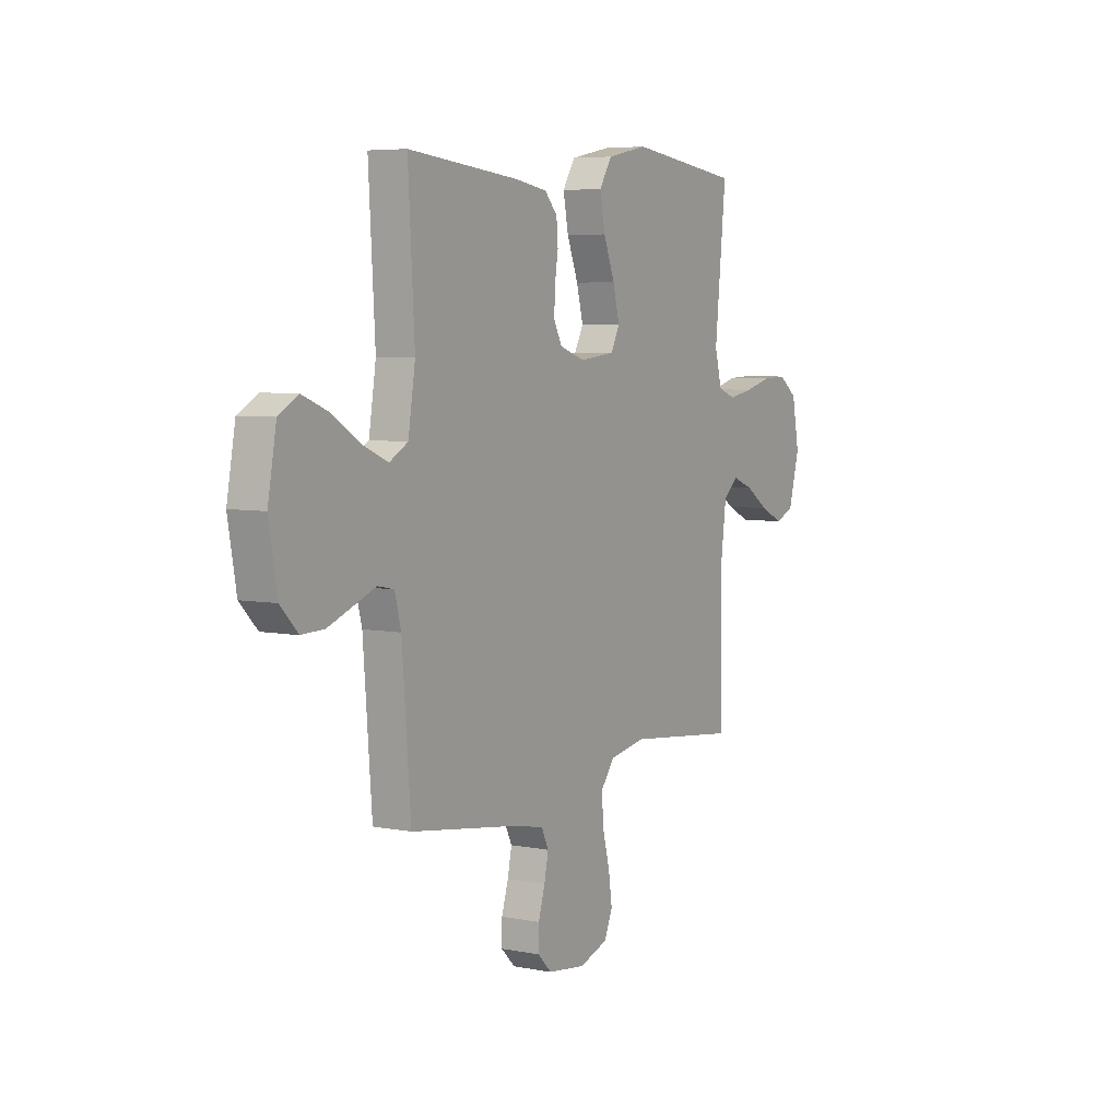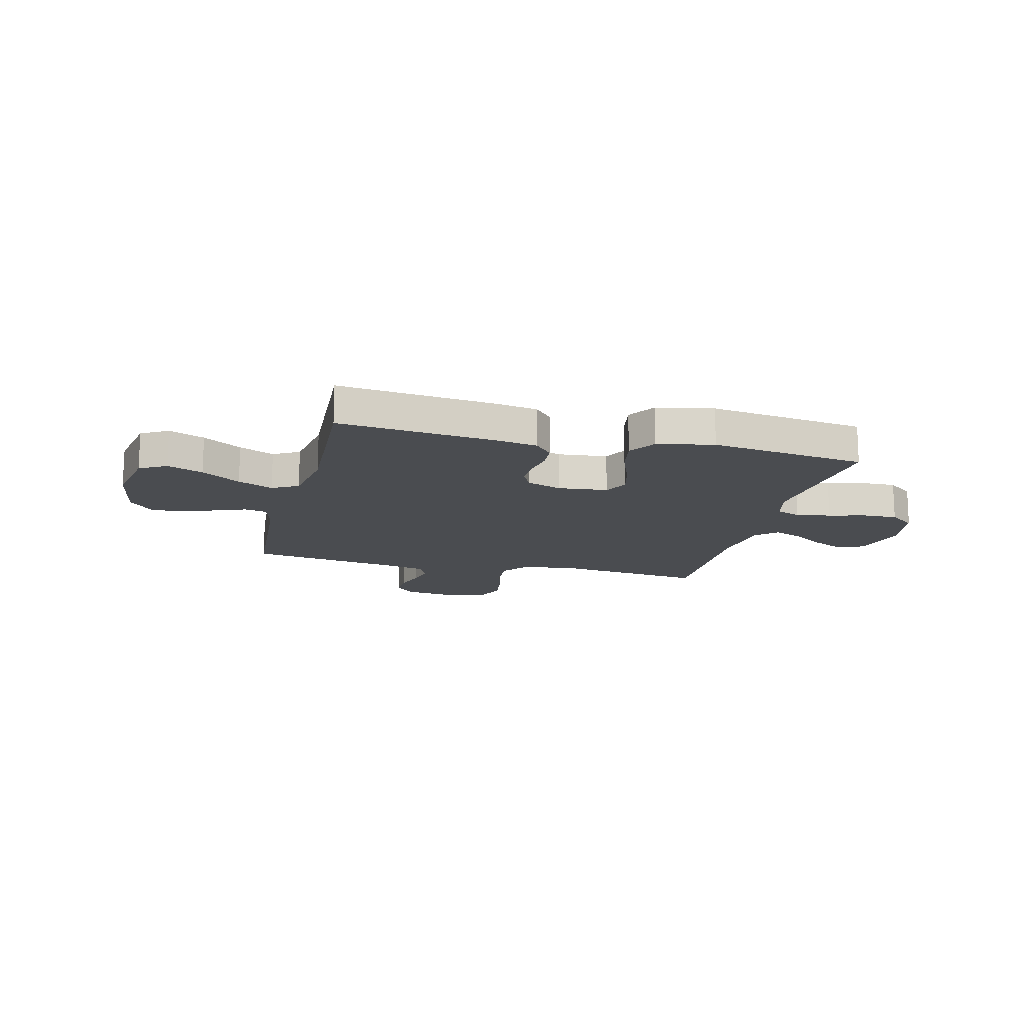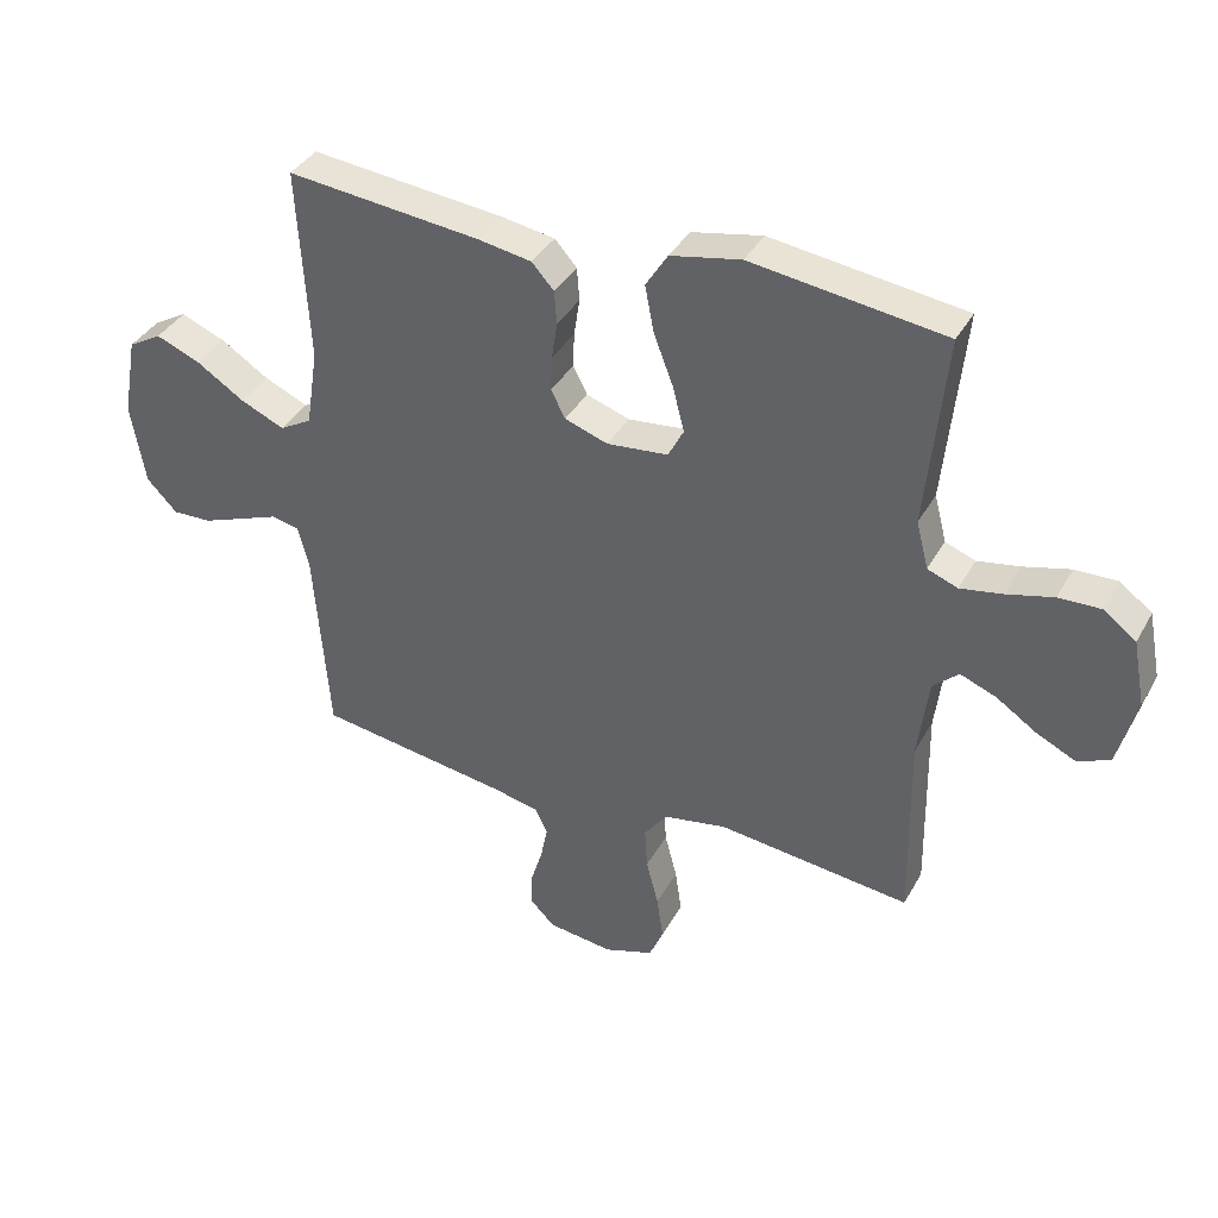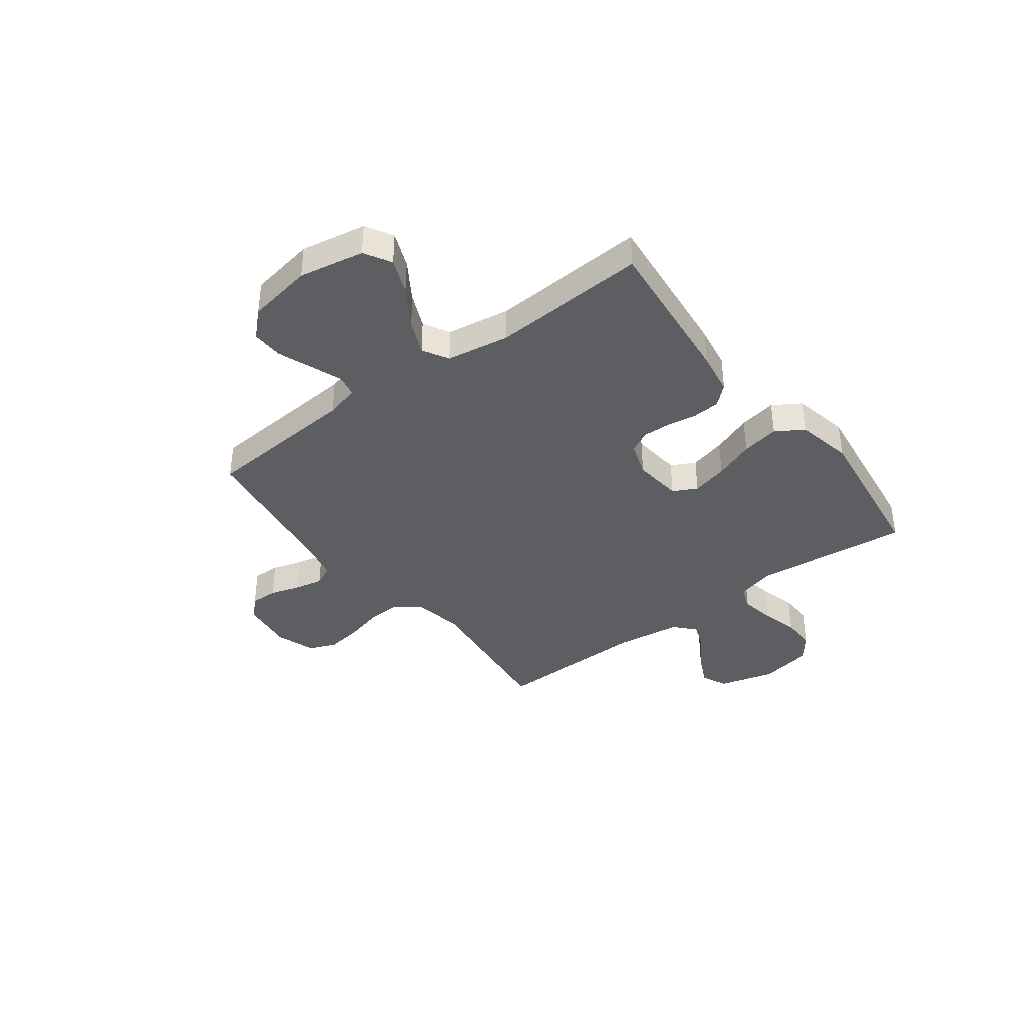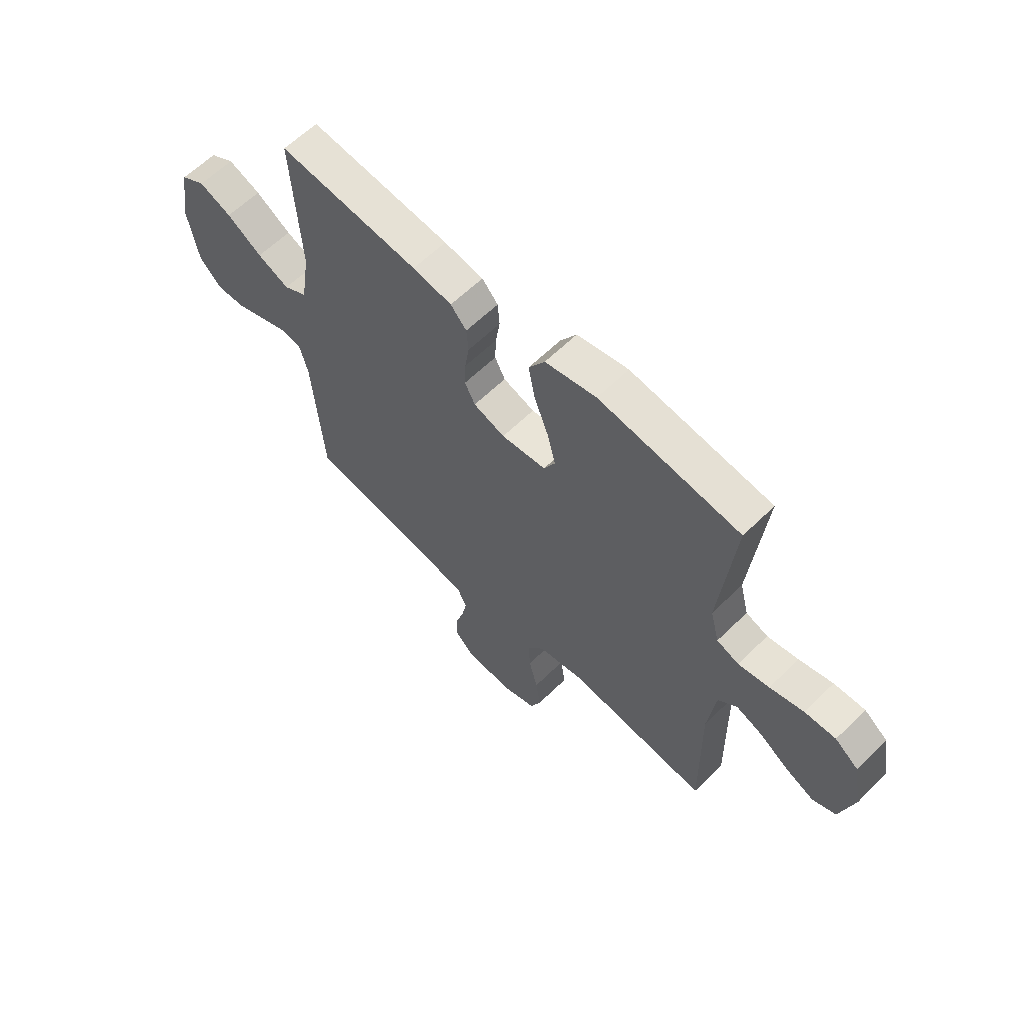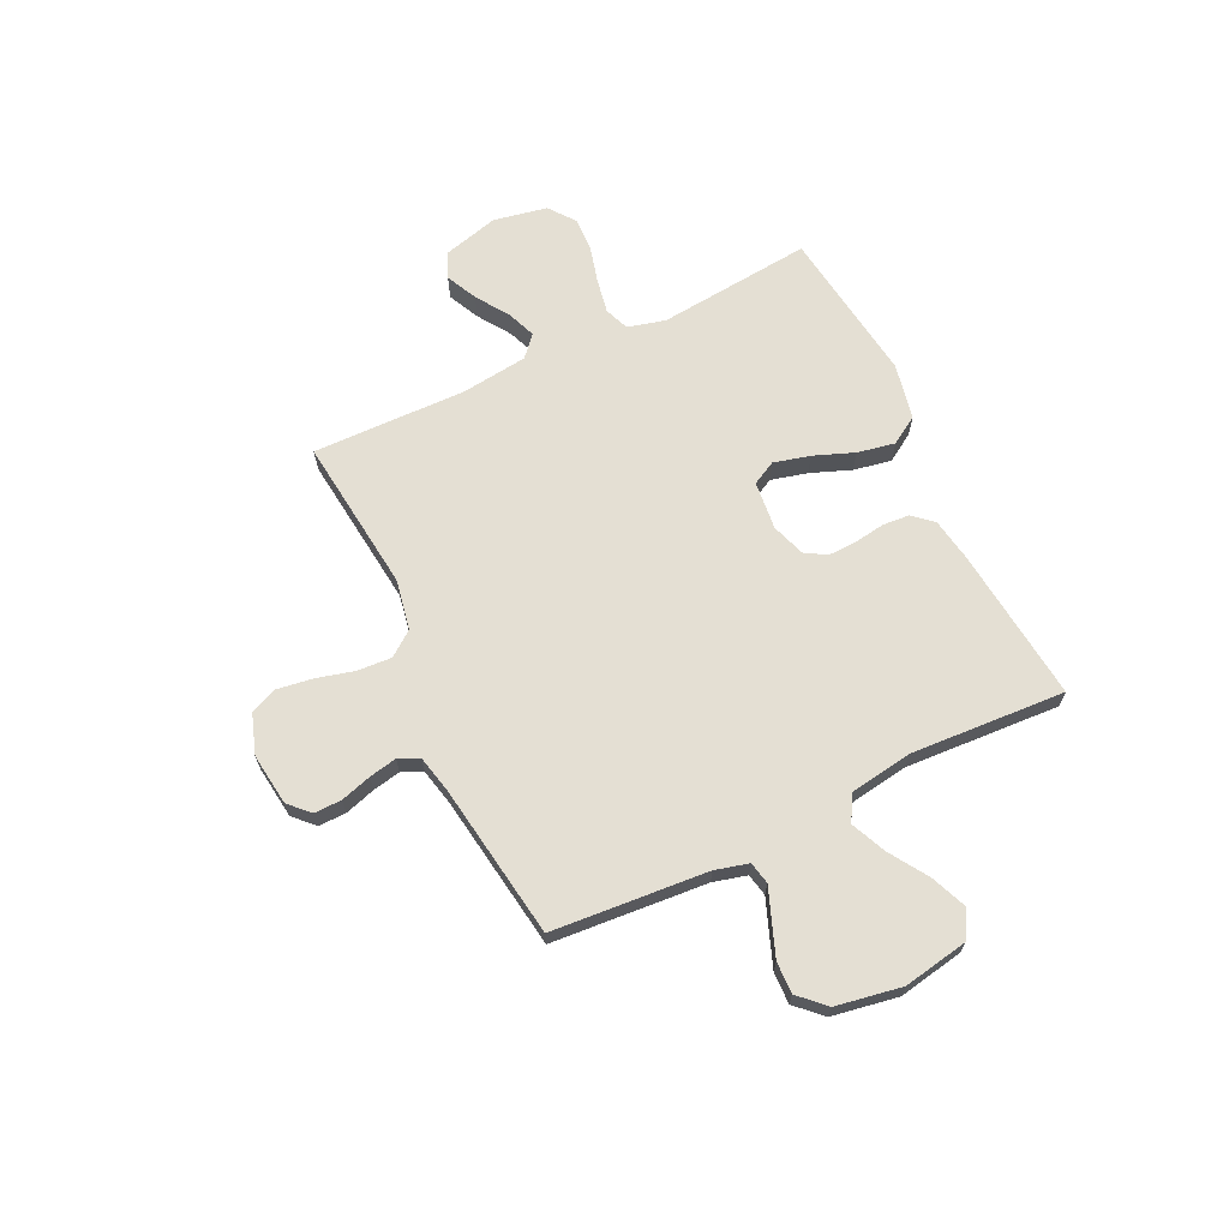
<metadata>
{"format":"obj","ext":"obj","renderer":"f3d","projection":"perspective","resolution":1024,"background":"white","views":[{"elev":5.8,"azim":-59.1,"up":"+Z"},{"elev":-15.0,"azim":-14.1,"up":"+Y"},{"elev":37.7,"azim":26.2,"up":"+Z"},{"elev":-38.2,"azim":-53.0,"up":"+Y"},{"elev":61.3,"azim":45.1,"up":"+Z"},{"elev":66.7,"azim":-115.6,"up":"+Y"}]}
</metadata>
<code>
v 0.5 0.07 0.5
v 0.47 0.07 0.2
v 0.489 0.07 0.127
v 0.536 0.07 0.109
v 0.602 0.07 0.121
v 0.674 0.07 0.14
v 0.74 0.07 0.142
v 0.79 0.07 0.104
v 0.81 0.07 0
v 0.781 0.07 -0.108
v 0.731 0.07 -0.13
v 0.67 0.07 -0.101
v 0.607 0.07 -0.059
v 0.551 0.07 -0.037
v 0.511 0.07 -0.073
v 0.495 0.07 -0.2
v 0.5 0.07 -0.5
v 0.2 0.07 -0.466
v 0.102 0.07 -0.484
v 0.066 0.07 -0.532
v 0.07 0.07 -0.598
v 0.089 0.07 -0.671
v 0.099 0.07 -0.74
v 0.077 0.07 -0.792
v 0 0.07 -0.818
v -0.101 0.07 -0.805
v -0.139 0.07 -0.767
v -0.138 0.07 -0.714
v -0.12 0.07 -0.655
v -0.109 0.07 -0.601
v -0.128 0.07 -0.561
v -0.2 0.07 -0.545
v -0.5 0.07 -0.5
v -0.523 0.07 -0.2
v -0.54 0.07 -0.135
v -0.583 0.07 -0.126
v -0.643 0.07 -0.149
v -0.709 0.07 -0.174
v -0.77 0.07 -0.176
v -0.817 0.07 -0.127
v -0.839 0.07 0
v -0.816 0.07 0.126
v -0.764 0.07 0.156
v -0.695 0.07 0.128
v -0.62 0.07 0.08
v -0.552 0.07 0.05
v -0.502 0.07 0.078
v -0.483 0.07 0.2
v -0.5 0.07 0.5
v -0.2 0.07 0.469
v -0.116 0.07 0.455
v -0.082 0.07 0.417
v -0.078 0.07 0.365
v -0.087 0.07 0.307
v -0.089 0.07 0.253
v -0.067 0.07 0.21
v 0 0.07 0.187
v 0.095 0.07 0.197
v 0.119 0.07 0.243
v 0.101 0.07 0.313
v 0.071 0.07 0.391
v 0.057 0.07 0.464
v 0.091 0.07 0.518
v 0.2 0.07 0.54
v 0.5 0 0.5
v 0.47 0 0.2
v 0.489 0 0.127
v 0.536 0 0.109
v 0.602 0 0.121
v 0.674 0 0.14
v 0.74 0 0.142
v 0.79 0 0.104
v 0.81 0 0
v 0.781 0 -0.108
v 0.731 0 -0.13
v 0.67 0 -0.101
v 0.607 0 -0.059
v 0.551 0 -0.037
v 0.511 0 -0.073
v 0.495 0 -0.2
v 0.5 0 -0.5
v 0.2 0 -0.466
v 0.102 0 -0.484
v 0.066 0 -0.532
v 0.07 0 -0.598
v 0.089 0 -0.671
v 0.099 0 -0.74
v 0.077 0 -0.792
v 0 0 -0.818
v -0.101 0 -0.805
v -0.139 0 -0.767
v -0.138 0 -0.714
v -0.12 0 -0.655
v -0.109 0 -0.601
v -0.128 0 -0.561
v -0.2 0 -0.545
v -0.5 0 -0.5
v -0.523 0 -0.2
v -0.54 0 -0.135
v -0.583 0 -0.126
v -0.643 0 -0.149
v -0.709 0 -0.174
v -0.77 0 -0.176
v -0.817 0 -0.127
v -0.839 0 0
v -0.816 0 0.126
v -0.764 0 0.156
v -0.695 0 0.128
v -0.62 0 0.08
v -0.552 0 0.05
v -0.502 0 0.078
v -0.483 0 0.2
v -0.5 0 0.5
v -0.2 0 0.469
v -0.116 0 0.455
v -0.082 0 0.417
v -0.078 0 0.365
v -0.087 0 0.307
v -0.089 0 0.253
v -0.067 0 0.21
v 0 0 0.187
v 0.095 0 0.197
v 0.119 0 0.243
v 0.101 0 0.313
v 0.071 0 0.391
v 0.057 0 0.464
v 0.091 0 0.518
v 0.2 0 0.54
f 64 1 2
f 63 64 2
f 62 63 2
f 61 62 2
f 60 61 2
f 59 60 2 3
f 58 59 3 4
f 57 58 4
f 52 53 54
f 51 52 54
f 50 51 54
f 49 50 54
f 48 49 54
f 47 48 54 55
f 46 47 55 56
f 43 44 45
f 42 43 45
f 41 42 45
f 40 41 45
f 39 40 45
f 38 39 45
f 37 38 45
f 36 37 45
f 35 36 45 46
f 46 56 57
f 35 46 57
f 34 35 57
f 27 28 29
f 26 27 29
f 25 26 29
f 24 25 29
f 23 24 29
f 22 23 29
f 21 22 29
f 20 21 29 30
f 19 20 30 31
f 16 17 18
f 15 16 18 19
f 11 12 13
f 10 11 13
f 9 10 13
f 8 9 13
f 7 8 13
f 6 7 13
f 5 6 13
f 4 5 13 14
f 4 14 15
f 57 4 15
f 34 57 15
f 33 34 15
f 32 33 15
f 15 19 31 32
f 66 65 128
f 66 128 127
f 66 127 126
f 66 126 125
f 66 125 124
f 67 66 124 123
f 68 67 123 122
f 68 122 121
f 118 117 116
f 118 116 115
f 118 115 114
f 118 114 113
f 118 113 112
f 119 118 112 111
f 120 119 111 110
f 109 108 107
f 109 107 106
f 109 106 105
f 109 105 104
f 109 104 103
f 109 103 102
f 109 102 101
f 109 101 100
f 110 109 100 99
f 121 120 110
f 121 110 99
f 121 99 98
f 93 92 91
f 93 91 90
f 93 90 89
f 93 89 88
f 93 88 87
f 93 87 86
f 93 86 85
f 94 93 85 84
f 95 94 84 83
f 82 81 80
f 83 82 80 79
f 77 76 75
f 77 75 74
f 77 74 73
f 77 73 72
f 77 72 71
f 77 71 70
f 77 70 69
f 78 77 69 68
f 79 78 68
f 79 68 121
f 79 121 98
f 79 98 97
f 79 97 96
f 96 95 83 79
f 1 65 66 2
f 2 66 67 3
f 3 67 68 4
f 4 68 69 5
f 5 69 70 6
f 6 70 71 7
f 7 71 72 8
f 8 72 73 9
f 9 73 74 10
f 10 74 75 11
f 11 75 76 12
f 12 76 77 13
f 13 77 78 14
f 14 78 79 15
f 15 79 80 16
f 16 80 81 17
f 17 81 82 18
f 18 82 83 19
f 19 83 84 20
f 20 84 85 21
f 21 85 86 22
f 22 86 87 23
f 23 87 88 24
f 24 88 89 25
f 25 89 90 26
f 26 90 91 27
f 27 91 92 28
f 28 92 93 29
f 29 93 94 30
f 30 94 95 31
f 31 95 96 32
f 32 96 97 33
f 33 97 98 34
f 34 98 99 35
f 35 99 100 36
f 36 100 101 37
f 37 101 102 38
f 38 102 103 39
f 39 103 104 40
f 40 104 105 41
f 41 105 106 42
f 42 106 107 43
f 43 107 108 44
f 44 108 109 45
f 45 109 110 46
f 46 110 111 47
f 47 111 112 48
f 48 112 113 49
f 49 113 114 50
f 50 114 115 51
f 51 115 116 52
f 52 116 117 53
f 53 117 118 54
f 54 118 119 55
f 55 119 120 56
f 56 120 121 57
f 57 121 122 58
f 58 122 123 59
f 59 123 124 60
f 60 124 125 61
f 61 125 126 62
f 62 126 127 63
f 63 127 128 64
f 64 128 65 1

</code>
